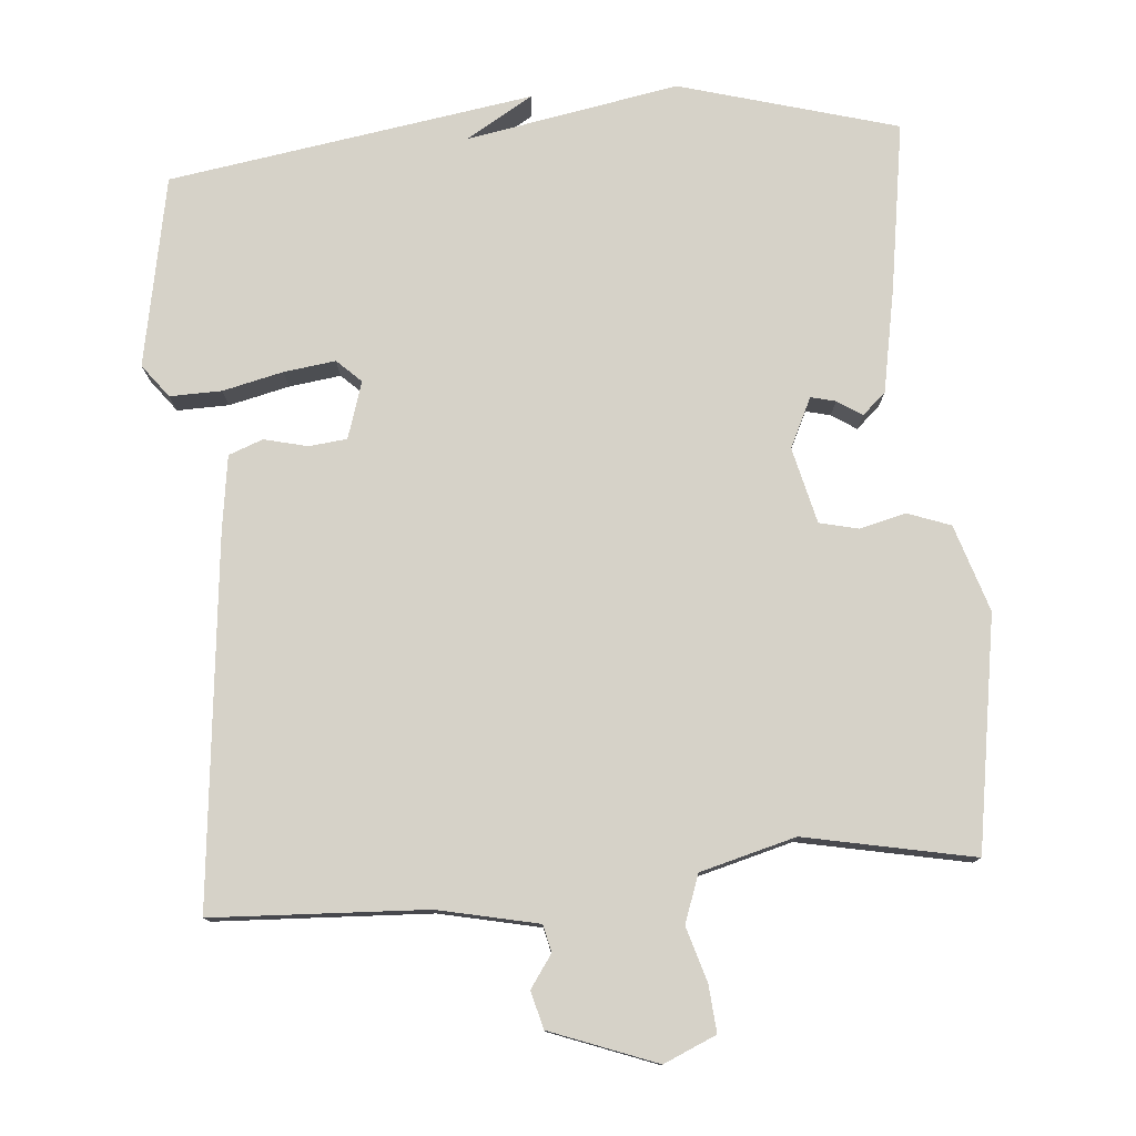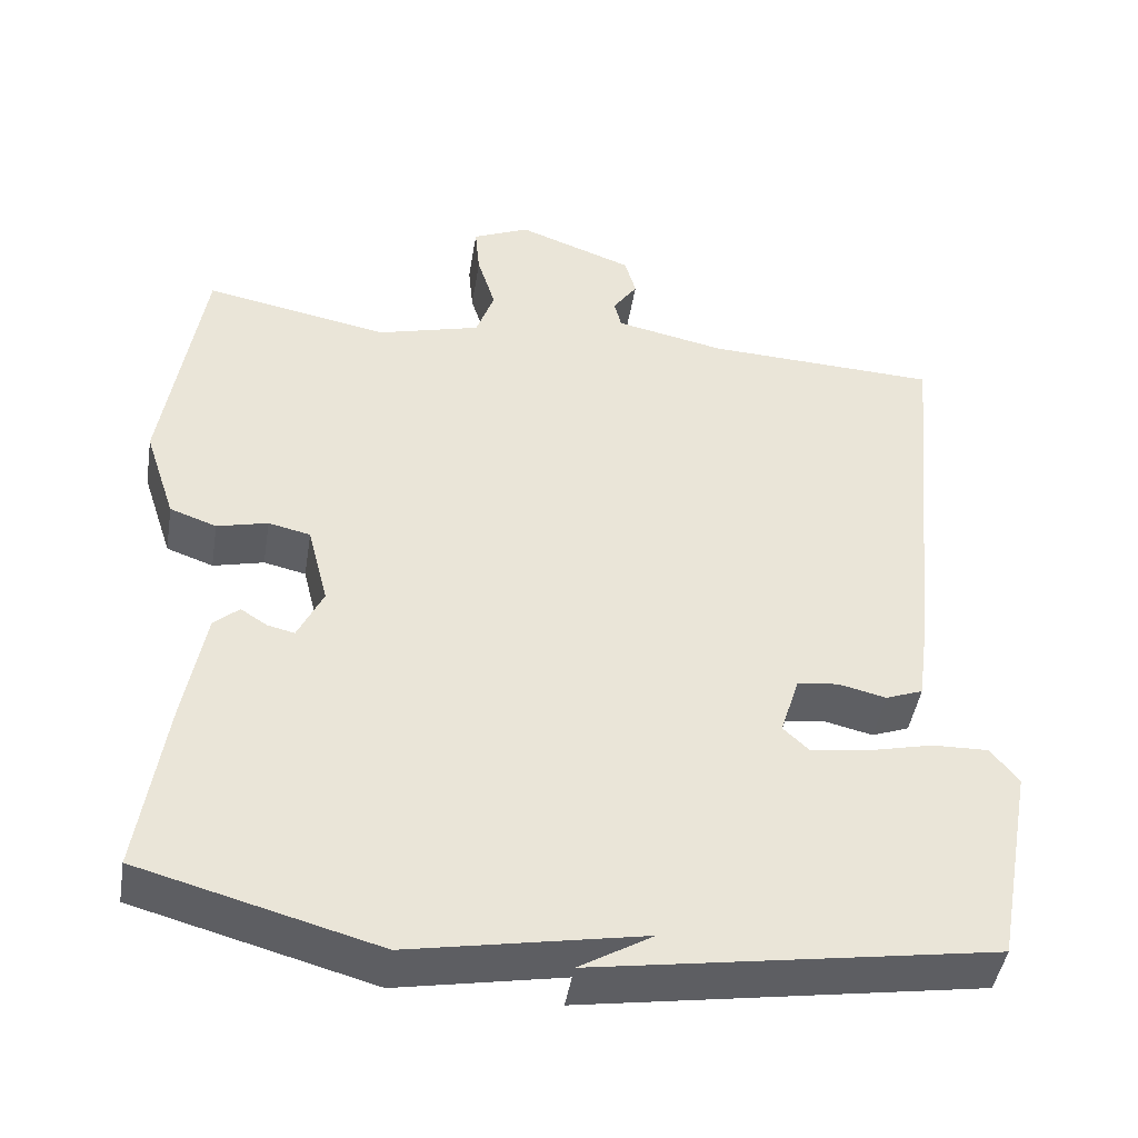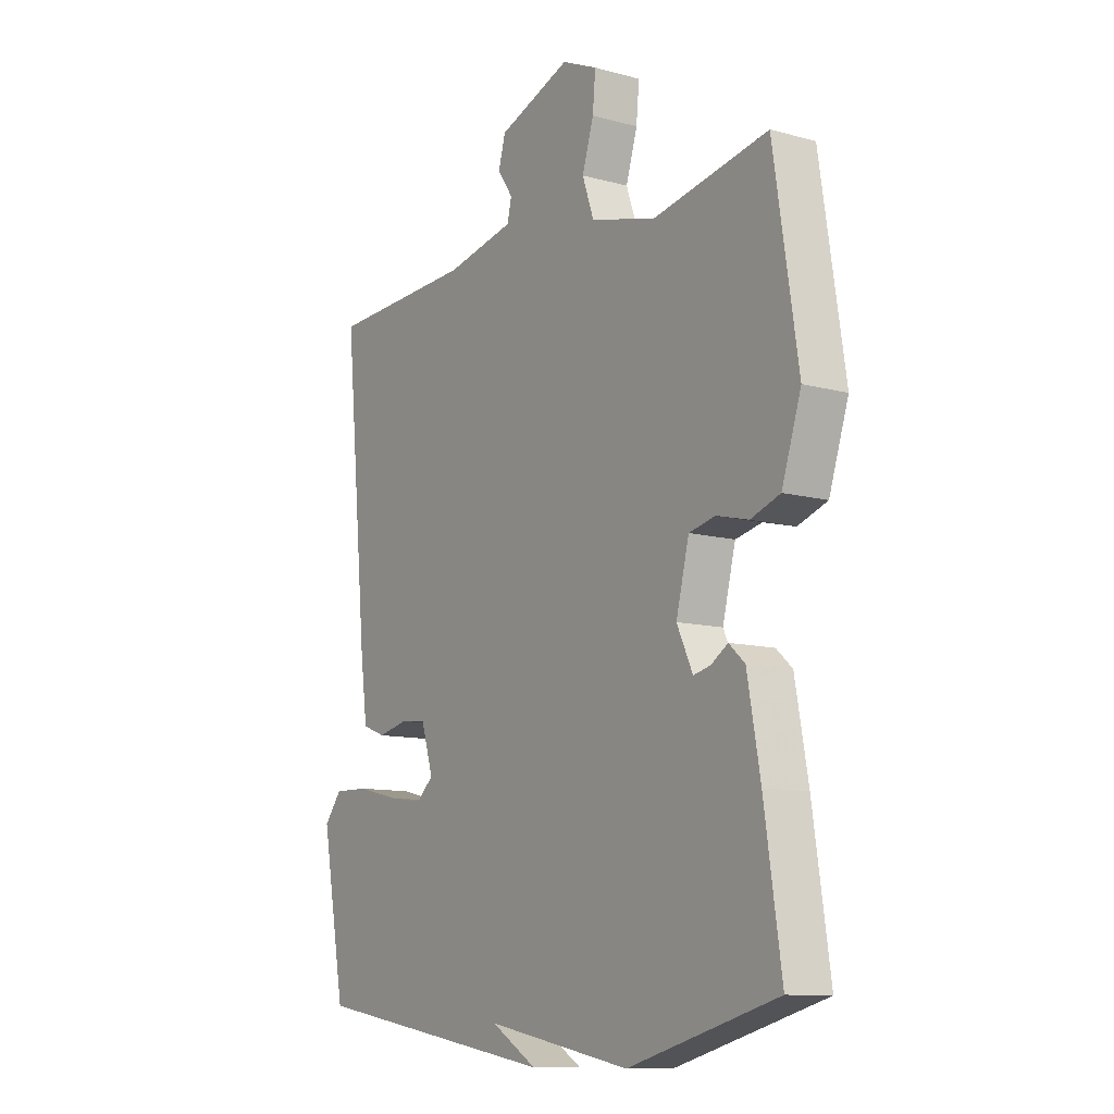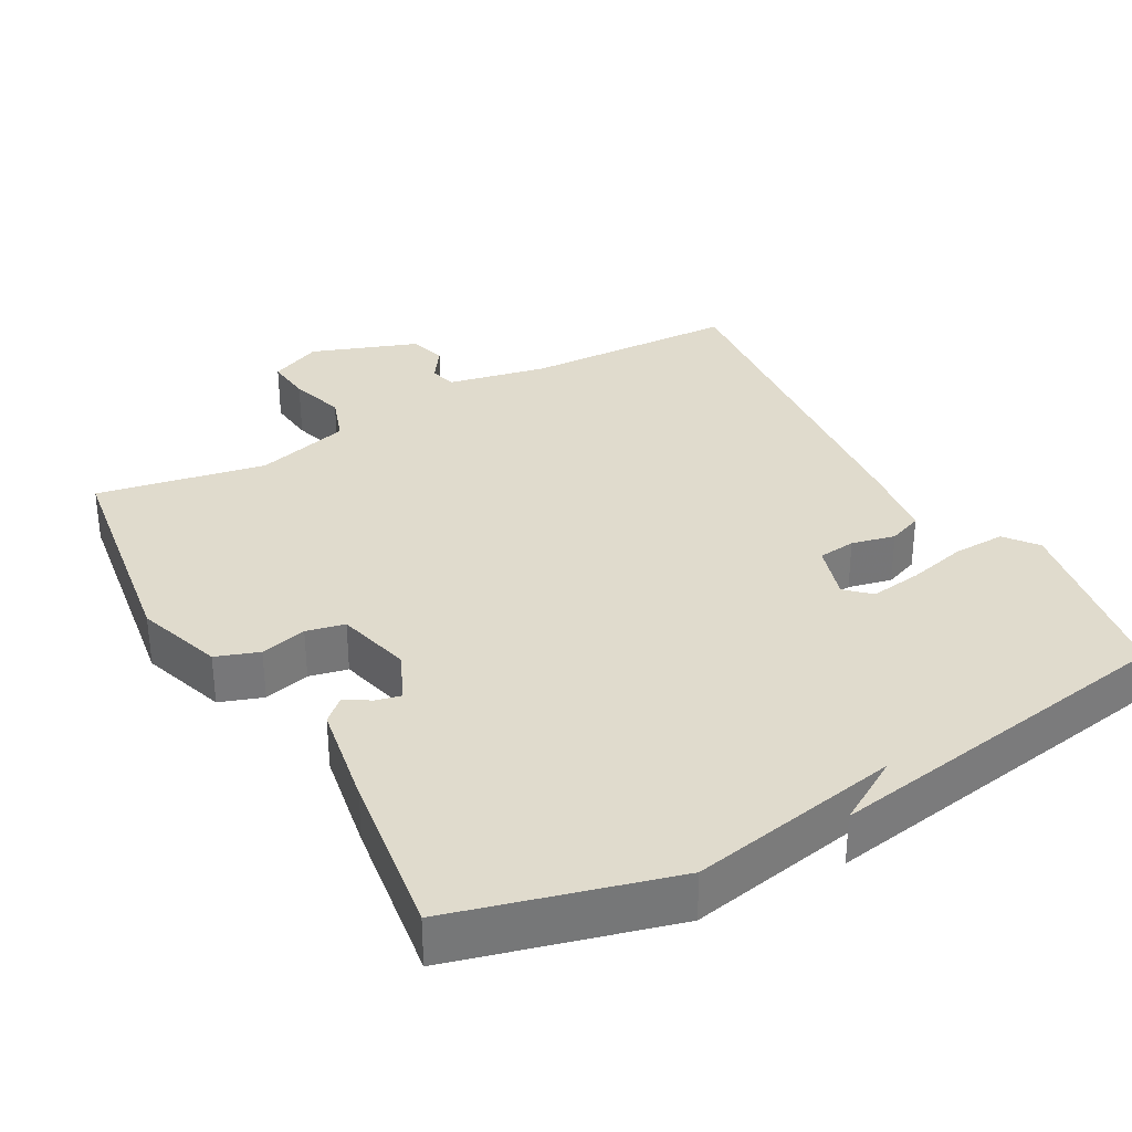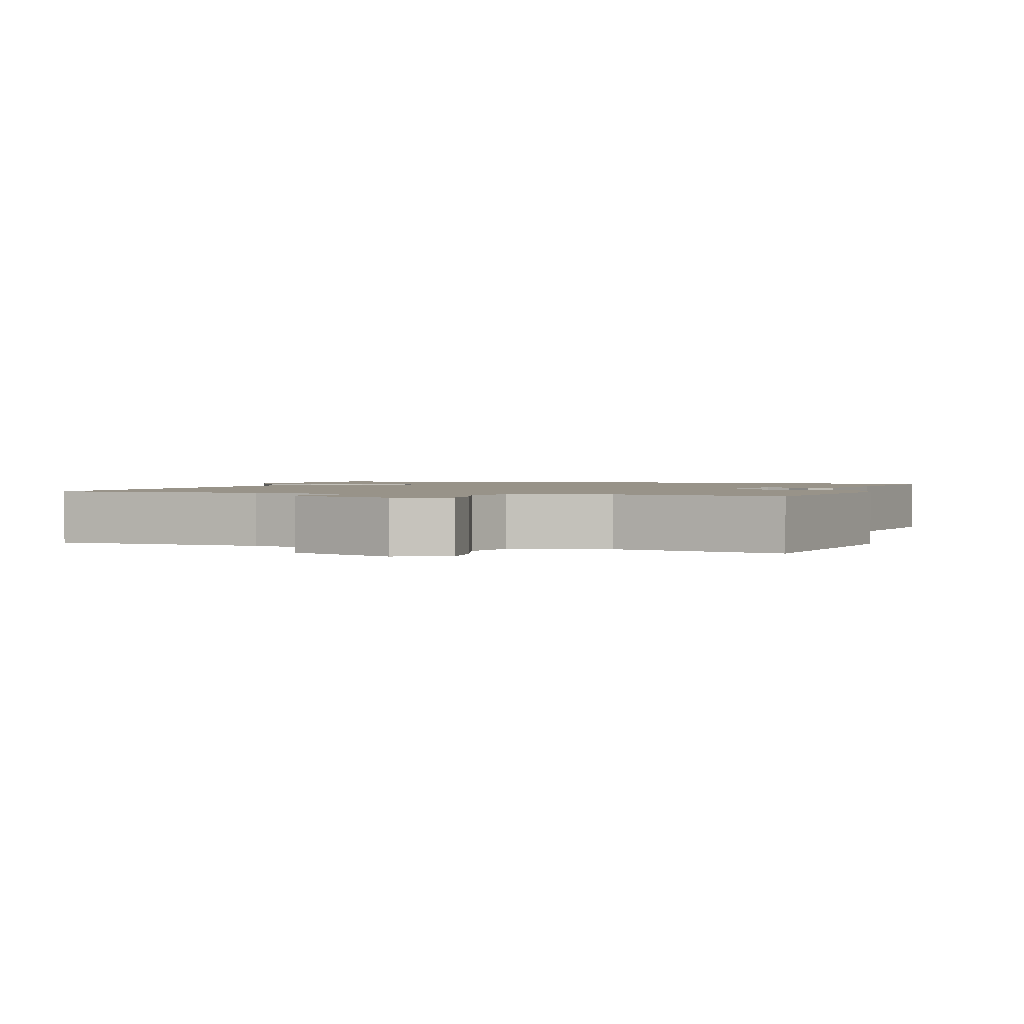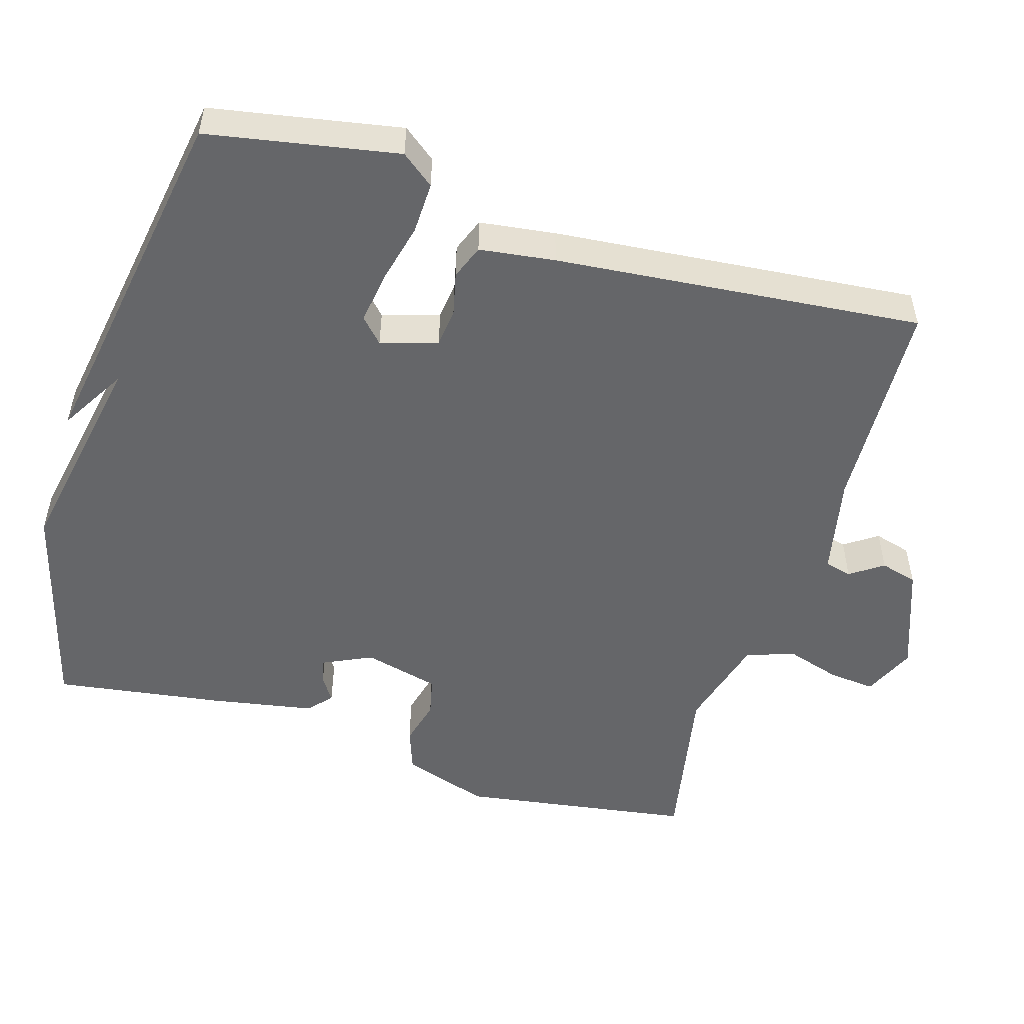
<metadata>
{"format":"obj","ext":"obj","renderer":"f3d","projection":"perspective","resolution":1024,"background":"white","views":[{"elev":78.0,"azim":-4.4,"up":"+Y"},{"elev":-45.4,"azim":170.8,"up":"+Z"},{"elev":-10.9,"azim":56.1,"up":"+Z"},{"elev":33.2,"azim":150.7,"up":"+Y"},{"elev":1.6,"azim":18.9,"up":"+Y"},{"elev":-51.9,"azim":-106.9,"up":"+Y"}]}
</metadata>
<code>
v 0.5 0.07 0.5
v 0.549 0.07 0.181
v 0.51 0.07 0.062
v 0.451 0.07 0.041
v 0.387 0.07 0.057
v 0.334 0.07 0.045
v 0.308 0.07 -0.059
v 0.34 0.07 -0.127
v 0.374 0.07 -0.119
v 0.408 0.07 -0.097
v 0.44 0.07 -0.126
v 0.466 0.07 -0.27
v 0.5 0.07 -0.5
v 0.2 0.07 -0.582
v -0.092 0.07 -0.527
v 0 0.07 -0.582
v -0.5 0.07 -0.5
v -0.548 0.07 -0.239
v -0.513 0.07 -0.194
v -0.442 0.07 -0.196
v -0.359 0.07 -0.216
v -0.288 0.07 -0.226
v -0.255 0.07 -0.195
v -0.279 0.07 -0.117
v -0.331 0.07 -0.111
v -0.391 0.07 -0.125
v -0.438 0.07 -0.107
v -0.452 0.07 -0.003
v -0.5 0.07 0.5
v -0.206 0.07 0.512
v -0.068 0.07 0.541
v -0.059 0.07 0.578
v -0.09 0.07 0.623
v -0.076 0.07 0.674
v 0.07 0.07 0.728
v 0.142 0.07 0.696
v 0.136 0.07 0.632
v 0.113 0.07 0.557
v 0.136 0.07 0.491
v 0.267 0.07 0.455
v 0.5 0 0.5
v 0.549 0 0.181
v 0.51 0 0.062
v 0.451 0 0.041
v 0.387 0 0.057
v 0.334 0 0.045
v 0.308 0 -0.059
v 0.34 0 -0.127
v 0.374 0 -0.119
v 0.408 0 -0.097
v 0.44 0 -0.126
v 0.466 0 -0.27
v 0.5 0 -0.5
v 0.2 0 -0.582
v -0.092 0 -0.527
v 0 0 -0.582
v -0.5 0 -0.5
v -0.548 0 -0.239
v -0.513 0 -0.194
v -0.442 0 -0.196
v -0.359 0 -0.216
v -0.288 0 -0.226
v -0.255 0 -0.195
v -0.279 0 -0.117
v -0.331 0 -0.111
v -0.391 0 -0.125
v -0.438 0 -0.107
v -0.452 0 -0.003
v -0.5 0 0.5
v -0.206 0 0.512
v -0.068 0 0.541
v -0.059 0 0.578
v -0.09 0 0.623
v -0.076 0 0.674
v 0.07 0 0.728
v 0.142 0 0.696
v 0.136 0 0.632
v 0.113 0 0.557
v 0.136 0 0.491
v 0.267 0 0.455
f 36 37 38
f 35 36 38
f 34 35 38
f 33 34 38
f 32 33 38
f 31 32 38 39
f 30 31 39 40
f 29 30 40
f 28 29 40
f 27 28 40
f 26 27 40
f 25 26 40
f 19 20 21
f 18 19 21
f 17 18 21
f 17 21 22
f 15 16 17
f 15 17 22 23
f 13 14 15
f 12 13 15
f 11 12 15
f 10 11 15
f 9 10 15
f 8 9 15
f 15 23 24
f 8 15 24
f 7 8 24
f 3 4 5
f 2 3 5
f 1 2 5
f 40 1 5
f 40 5 6
f 24 25 40
f 7 24 40
f 6 7 40
f 78 77 76
f 78 76 75
f 78 75 74
f 78 74 73
f 78 73 72
f 79 78 72 71
f 80 79 71 70
f 80 70 69
f 80 69 68
f 80 68 67
f 80 67 66
f 80 66 65
f 61 60 59
f 61 59 58
f 61 58 57
f 62 61 57
f 57 56 55
f 63 62 57 55
f 55 54 53
f 55 53 52
f 55 52 51
f 55 51 50
f 55 50 49
f 55 49 48
f 64 63 55
f 64 55 48
f 64 48 47
f 45 44 43
f 45 43 42
f 45 42 41
f 45 41 80
f 46 45 80
f 80 65 64
f 80 64 47
f 80 47 46
f 1 41 42 2
f 2 42 43 3
f 3 43 44 4
f 4 44 45 5
f 5 45 46 6
f 6 46 47 7
f 7 47 48 8
f 8 48 49 9
f 9 49 50 10
f 10 50 51 11
f 11 51 52 12
f 12 52 53 13
f 13 53 54 14
f 14 54 55 15
f 15 55 56 16
f 16 56 57 17
f 17 57 58 18
f 18 58 59 19
f 19 59 60 20
f 20 60 61 21
f 21 61 62 22
f 22 62 63 23
f 23 63 64 24
f 24 64 65 25
f 25 65 66 26
f 26 66 67 27
f 27 67 68 28
f 28 68 69 29
f 29 69 70 30
f 30 70 71 31
f 31 71 72 32
f 32 72 73 33
f 33 73 74 34
f 34 74 75 35
f 35 75 76 36
f 36 76 77 37
f 37 77 78 38
f 38 78 79 39
f 39 79 80 40
f 40 80 41 1

</code>
